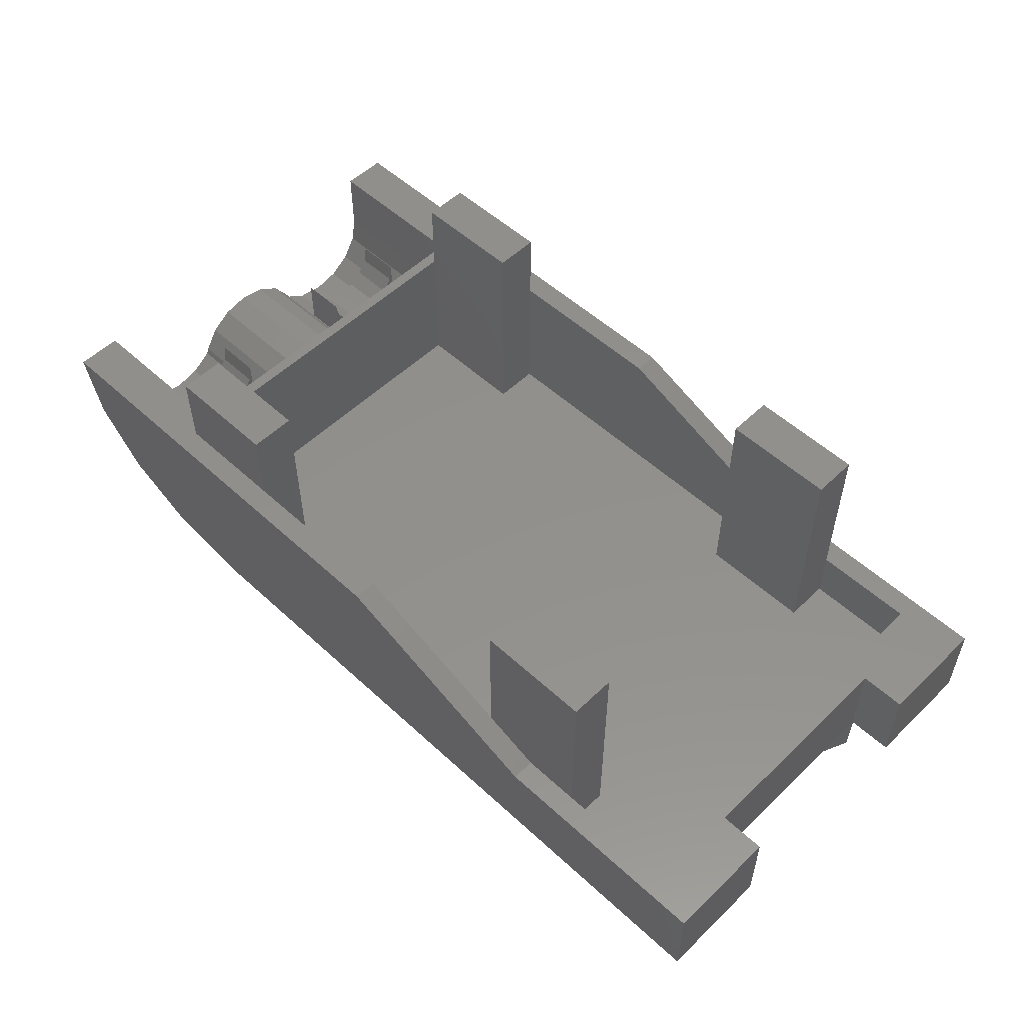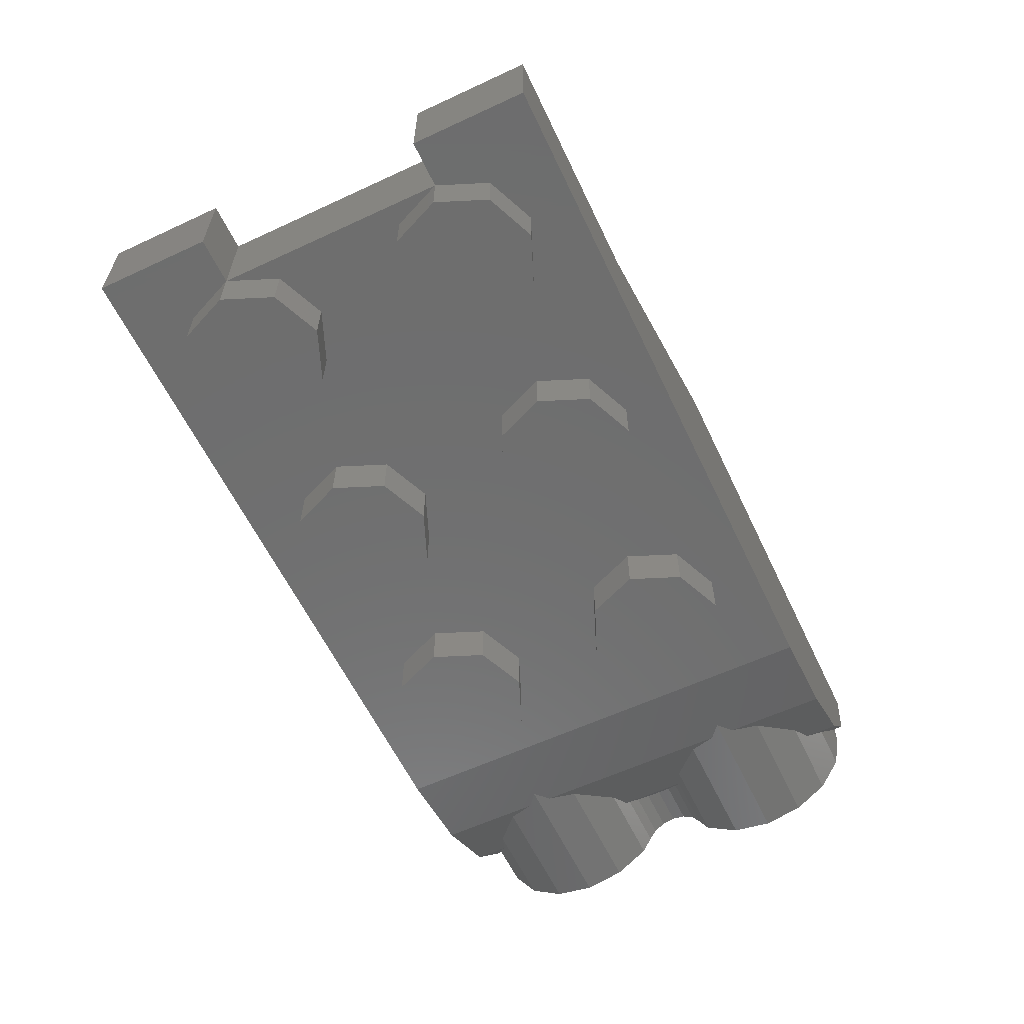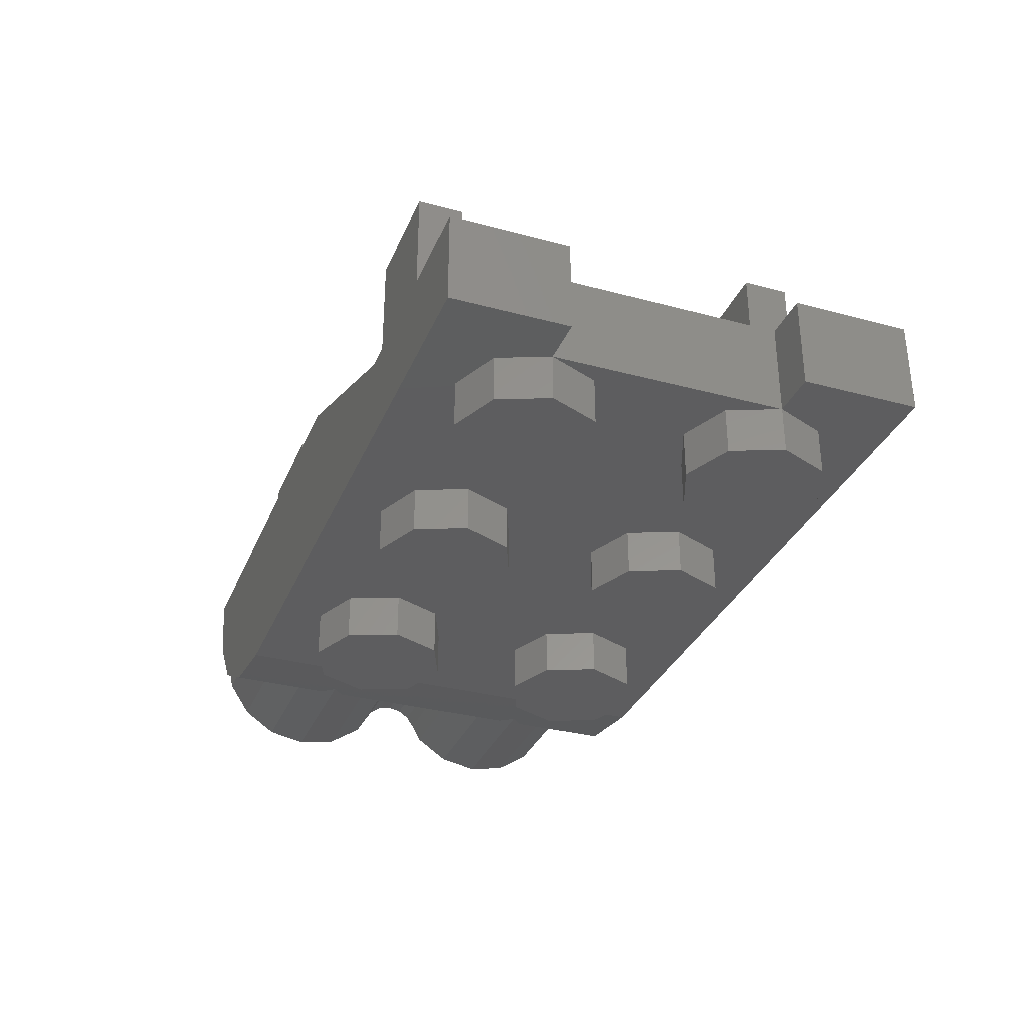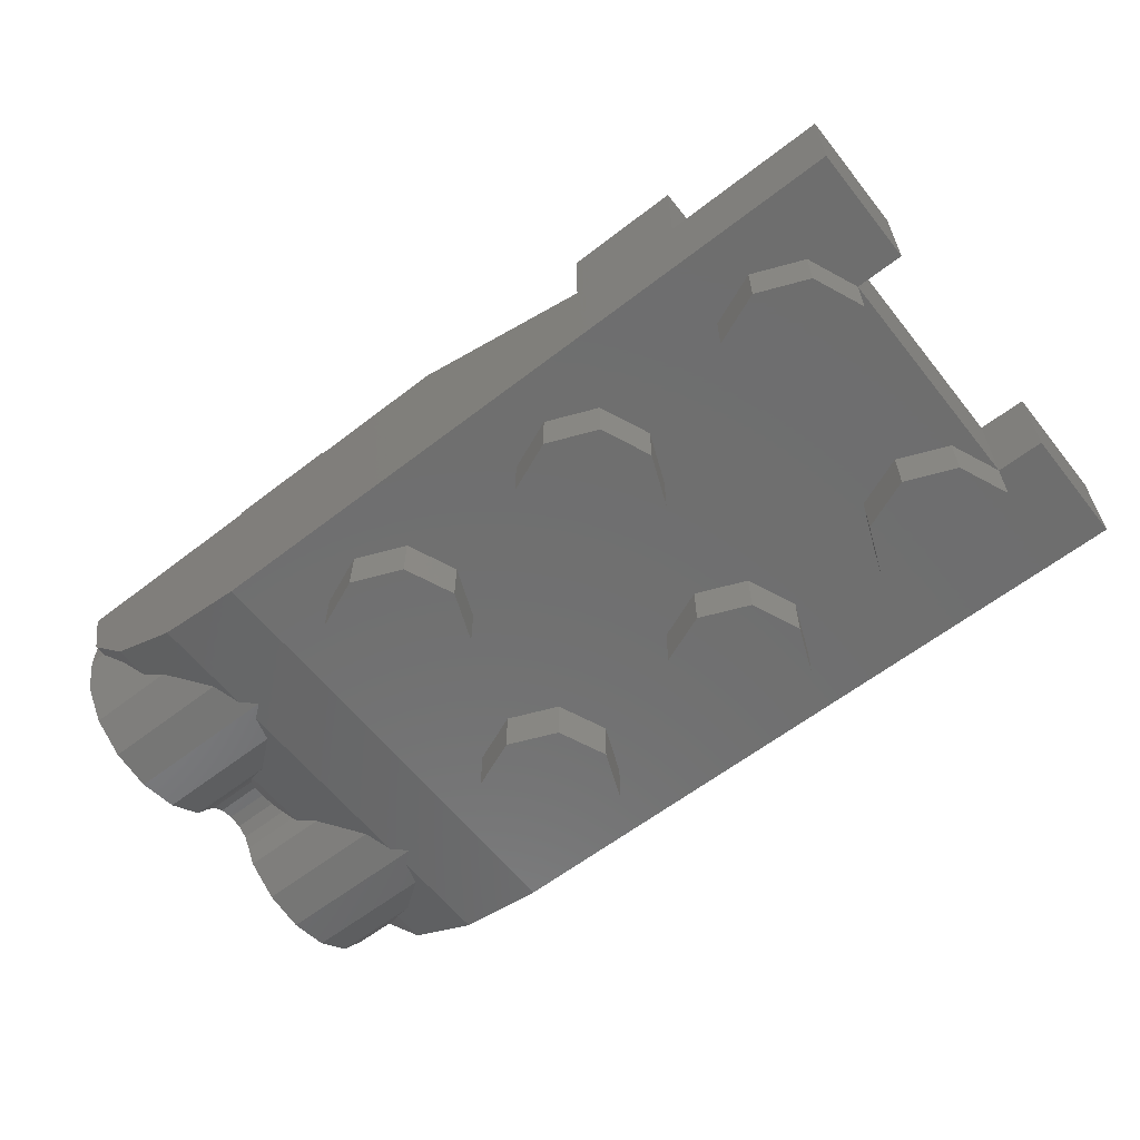
<metadata>
{"format":"stl","ext":"stl","renderer":"f3d","projection":"perspective","resolution":1024,"background":"white","views":[{"elev":53.6,"azim":-135.6,"up":"+Y"},{"elev":-60.2,"azim":-64.6,"up":"+Y"},{"elev":-32.7,"azim":-110.4,"up":"+Y"},{"elev":-60.8,"azim":-141.7,"up":"+Y"}]}
</metadata>
<code>
# stl→obj: 366 verts, 500 faces
v 1.6 0.4 0.76
v 1.6 0.64 0.76
v 1.52 0.4 0.76
v 1.52 0.4 -0.76
v 1.6 0.64 -0.76
v 1.6 0.4 -0.76
v 0.8 0 0.8
v 1.106 0.04872 0.8
v 1.366 0.1875 0.8
v 1.539 0.3951 0.8
v 1.6 0.64 0.8
v 1.6 0.64 -0.8
v 1.539 0.3951 -0.8
v 0.8 0 -0.8
v 1.366 0.1875 -0.8
v 1.106 0.04872 -0.8
v 1.44 0.24 -0.4
v 1.44 0.2522 -0.3388
v 1.44 0.24 -0.24
v 1.44 0.2869 -0.2869
v 1.44 0.3388 -0.2522
v 1.44 0.4 -0.24
v 1.44 0.4 -0.56
v 1.44 0.3388 -0.5478
v 1.44 0.24 -0.56
v 1.44 0.2869 -0.5131
v 1.44 0.2522 -0.4612
v 1.28 0.24 -0.56
v 1.28 0.24 -0.4
v 1.28 0.2522 -0.4612
v 1.28 0.2869 -0.5131
v 1.28 0.3388 -0.5478
v 1.28 0.4 -0.56
v 1.28 0.24 -0.24
v 1.28 0.4 -0.24
v 1.28 0.3388 -0.2522
v 1.28 0.2869 -0.2869
v 1.28 0.2522 -0.3388
v 1.44 0.24 0.56
v 1.44 0.24 0.4
v 1.44 0.2522 0.4612
v 1.44 0.2869 0.5131
v 1.44 0.3388 0.5478
v 1.44 0.4 0.56
v 1.44 0.24 0.24
v 1.44 0.4 0.24
v 1.44 0.3388 0.2522
v 1.44 0.2869 0.2869
v 1.44 0.2522 0.3388
v 1.28 0.24 0.4
v 1.28 0.2522 0.3388
v 1.28 0.24 0.24
v 1.28 0.2869 0.2869
v 1.28 0.3388 0.2522
v 1.28 0.4 0.24
v 1.28 0.4 0.56
v 1.28 0.3388 0.5478
v 1.28 0.24 0.56
v 1.28 0.2869 0.5131
v 1.28 0.2522 0.4612
v -0.8 0.32 0.8
v -1.6 0.32 0.8
v -1.6 0 0.8
v 0 0.64 0.8
v 0.6 0.12 0.72
v -1.36 0.12 0.72
v -1.36 0.32 0.72
v -0.8 0.32 0.72
v 0 0.64 0.72
v 0.6 0.64 0.72
v 1 0.64 0.72
v 1.6 0.64 0.64
v 1 0.64 0.64
v -0.8 0.32 -0.8
v -1.6 0.32 -0.8
v -1.36 0.32 -0.72
v -0.8 0.32 -0.72
v 1.6 0.1455 0.1455
v 1.04 0.1455 0.1455
v 1.32 0.2059 0.1109
v 1.6 0.2059 0.1109
v 1.6 0.3817 0.09184
v 1.6 0.2709 0.04592
v 1.6 0.28 0
v 1.6 0.4 0
v 1.6 0.3297 0.1697
v 1.6 0.2448 0.08484
v 1.6 0.2518 0.2217
v 1.6 0.2303 0.2303
v -1.6 0 -0.8
v 0 0.64 -0.8
v -1.36 0.12 -0.72
v 0.6 0.12 -0.72
v 0.6 0.64 -0.72
v 0 0.64 -0.72
v 1 0.64 -0.72
v 1 0.64 -0.64
v 1.6 0.64 -0.64
v 1.6 0.2059 -0.1109
v 1.32 0.2059 -0.1109
v 1.04 0.1455 -0.1455
v 1.6 0.1455 -0.1455
v 1.6 0.2709 -0.04592
v 1.6 0.3817 -0.09184
v 1.6 0.2448 -0.08484
v 1.6 0.3297 -0.1697
v 1.6 0.2518 -0.2217
v 1.6 0.2303 -0.2303
v 1.44 0.16 -0.56
v 1.44 0.16 -0.24
v 1.28 0.16 -0.24
v 1.28 0.16 -0.56
v 1.44 0.16 0.24
v 1.44 0.16 0.56
v 1.28 0.16 0.56
v 1.28 0.16 0.24
v 0.16 -0.16 -0.4
v 0.16 0 -0.4
v 0.2303 0 -0.5697
v 0.2303 -0.16 -0.5697
v 0.4 0 -0.64
v 0.4 -0.16 -0.64
v 0.5697 0 -0.5697
v 0.5697 -0.16 -0.5697
v 0.64 0 -0.4
v 0.64 -0.16 -0.4
v 0.5697 0 -0.2303
v 0.5697 -0.16 -0.2303
v 0.4 0 -0.16
v 0.4 -0.16 -0.16
v 0.2303 0 -0.2303
v 0.2303 -0.16 -0.2303
v 0.16 -0.16 0.4
v 0.16 0 0.4
v 0.2303 0 0.2303
v 0.2303 -0.16 0.2303
v 0.4 0 0.16
v 0.4 -0.16 0.16
v 0.5697 0 0.2303
v 0.5697 -0.16 0.2303
v 0.64 0 0.4
v 0.64 -0.16 0.4
v 0.5697 0 0.5697
v 0.5697 -0.16 0.5697
v 0.4 0 0.64
v 0.4 -0.16 0.64
v 0.2303 0 0.5697
v 0.2303 -0.16 0.5697
v -0.64 -0.16 0.4
v -0.64 0 0.4
v -0.5697 0 0.2303
v -0.5697 -0.16 0.2303
v -0.4 0 0.16
v -0.4 -0.16 0.16
v -0.2303 0 0.2303
v -0.2303 -0.16 0.2303
v -0.16 0 0.4
v -0.16 -0.16 0.4
v -0.2303 0 0.5697
v -0.2303 -0.16 0.5697
v -0.4 0 0.64
v -0.4 -0.16 0.64
v -0.5697 0 0.5697
v -0.5697 -0.16 0.5697
v -1.44 -0.16 0.4
v -1.44 0 0.4
v -1.37 0 0.2303
v -1.37 -0.16 0.2303
v -1.2 0 0.16
v -1.2 -0.16 0.16
v -1.03 0 0.2303
v -1.03 -0.16 0.2303
v -0.96 0 0.4
v -0.96 -0.16 0.4
v -1.03 0 0.5697
v -1.03 -0.16 0.5697
v -1.2 0 0.64
v -1.2 -0.16 0.64
v -1.37 0 0.5697
v -1.37 -0.16 0.5697
v -0.64 -0.16 -0.4
v -0.64 0 -0.4
v -0.5697 0 -0.5697
v -0.5697 -0.16 -0.5697
v -0.4 0 -0.64
v -0.4 -0.16 -0.64
v -0.2303 0 -0.5697
v -0.2303 -0.16 -0.5697
v -0.16 0 -0.4
v -0.16 -0.16 -0.4
v -0.2303 0 -0.2303
v -0.2303 -0.16 -0.2303
v -0.4 0 -0.16
v -0.4 -0.16 -0.16
v -0.5697 0 -0.2303
v -0.5697 -0.16 -0.2303
v -1.44 -0.16 -0.4
v -1.44 0 -0.4
v -1.37 0 -0.5697
v -1.37 -0.16 -0.5697
v -1.2 0 -0.64
v -1.2 -0.16 -0.64
v -1.03 0 -0.5697
v -1.03 -0.16 -0.5697
v -0.96 0 -0.4
v -0.96 -0.16 -0.4
v -1.03 0 -0.2303
v -1.03 -0.16 -0.2303
v -1.2 0 -0.16
v -1.2 -0.16 -0.16
v -1.37 0 -0.2303
v -1.37 -0.16 -0.2303
v 1.6 0.4 0.64
v 1.04 0.4 0.64
v 1.04 0.64 0.64
v 0.6 0.92 0.56
v 0.6 0.92 0.72
v 1 0.92 0.72
v 1 0.92 0.56
v 0.6 0.12 0.56
v 1 0.12 0.56
v 1 0.12 0.72
v 1.04 0.64 -0.64
v 1 0.12 -0.64
v 1 0.12 0.64
v 1.04 0.12 0.64
v 1.04 0.12 -0.64
v -1 0.92 0.56
v -1 0.92 0.72
v -0.6 0.92 0.72
v -0.6 0.92 0.56
v -1 0.12 0.56
v -1 0.12 0.72
v -0.6 0.12 0.56
v -0.6 0.12 0.72
v 0.6 0.92 -0.72
v 0.6 0.92 -0.56
v 1 0.92 -0.56
v 1 0.92 -0.72
v 0.6 0.12 -0.56
v 1 0.12 -0.72
v 1 0.12 -0.56
v -1 0.92 -0.72
v -1 0.92 -0.56
v -0.6 0.92 -0.56
v -0.6 0.92 -0.72
v -1 0.12 -0.72
v -1 0.12 -0.56
v -0.6 0.12 -0.72
v -0.6 0.12 -0.56
v 0.8 0 0.756
v 1.106 0.04872 0.756
v 1.366 0.1875 0.756
v 1.539 0.3951 0.756
v 1.6 0.64 0.756
v 0.8 0 0.76
v 0.8 0 0
v 1.106 0.04872 0
v 1.106 0.04872 0.76
v 1.04 0.2303 0.2303
v 1.04 0.1783 0.3082
v 1.6 0.1783 0.3082
v 1.04 0.16 0.4
v 1.6 0.16 0.4
v 1.04 0.1783 0.4918
v 1.6 0.1783 0.4918
v 1.04 0.2303 0.5697
v 1.6 0.2303 0.5697
v 1.04 0.3082 0.6217
v 1.6 0.3082 0.6217
v 1.6 0.2622 0.7326
v 1.6 0.1454 0.6546
v 1.6 0.0674 0.5378
v 1.6 0.04 0.4
v 1.6 0.0674 0.2622
v 1.6 0.1454 0.1454
v 1.04 0.2518 0.2217
v 1.04 0.4 0
v 1.04 0.3817 0.09184
v 1.04 0.3297 0.1697
v 1.36 0.2059 0.1109
v 1.36 0.2449 0.08485
v 1.6 0.2449 0.08485
v 1.36 0.2709 0.04592
v 1.36 0.28 0
v 1.04 0.4 0.76
v 1.04 0.2622 0.7326
v 1.04 0.1454 0.6546
v 1.04 0.0674 0.5378
v 1.04 0.04 0.4
v 1.04 0.0674 0.2622
v 1.04 0.1454 0.1454
v 1.04 0.4 -0.64
v 1.6 0.4 -0.64
v 1.6 0.64 -0.756
v 1.539 0.3951 -0.756
v 1.366 0.1875 -0.756
v 1.106 0.04872 -0.756
v 0.8 0 -0.756
v 1.106 0.04872 -0.76
v 0.8 0 -0.76
v 1.04 0.3082 -0.6217
v 1.6 0.3082 -0.6217
v 1.04 0.2303 -0.5697
v 1.6 0.2303 -0.5697
v 1.04 0.1783 -0.4918
v 1.6 0.1783 -0.4918
v 1.04 0.16 -0.4
v 1.6 0.16 -0.4
v 1.04 0.1783 -0.3082
v 1.6 0.1783 -0.3082
v 1.04 0.2303 -0.2303
v 1.6 0.1454 -0.1454
v 1.6 0.0674 -0.2622
v 1.6 0.04 -0.4
v 1.6 0.0674 -0.5378
v 1.6 0.1454 -0.6546
v 1.6 0.2622 -0.7326
v 1.04 0.2518 -0.2217
v 1.04 0.3297 -0.1697
v 1.04 0.3817 -0.09184
v 1.36 0.2709 -0.04592
v 1.36 0.2449 -0.08485
v 1.6 0.2449 -0.08485
v 1.36 0.2059 -0.1109
v 1.04 0.1454 -0.1454
v 1.04 0.0674 -0.2622
v 1.04 0.04 -0.4
v 1.04 0.0674 -0.5378
v 1.04 0.1454 -0.6546
v 1.04 0.2622 -0.7326
v 1.04 0.4 -0.76
v 1.28 0.2 -0.24
v 1.44 0.2 -0.24
v 1.44 0.2 -0.56
v 1.28 0.2 -0.56
v 1.44 0.2 0.24
v 1.28 0.2 0.24
v 1.28 0.2 0.56
v 1.44 0.2 0.56
v -1.44 0.32 0.4
v -1.44 0.32 -0.4
v -1.6 0 0.4
v -1.6 0.32 0.4
v -1.6 0.32 -0.4
v -1.6 0 -0.4
v 1.539 0.3951 0.76
v 1.366 0.1875 0.6687
v 1.366 0.1875 0.76
v 1.106 0.04872 0.4085
v 1.539 0.3951 0
v 1.366 0.1875 0
v 1.366 0.1875 0.1248
v 1.106 0.04872 0.4803
v 1.539 0.3951 -0.76
v 1.366 0.1875 -0.76
v 1.366 0.1875 -0.6687
v 1.106 0.04872 -0.4085
v 1.366 0.1875 -0.1248
v 1.106 0.04872 -0.4803
v 0.4 -0.16 -0.4
v 0.4 -0.16 0.4
v -0.4 -0.16 0.4
v -1.2 -0.16 0.4
v -0.4 -0.16 -0.4
v -1.2 -0.16 -0.4
f 1 2 3
f 4 5 6
f 7 8 9
f 7 9 10
f 7 10 11
f 12 13 14
f 13 15 14
f 15 16 14
f 17 18 19
f 18 20 19
f 20 21 19
f 21 22 19
f 23 24 25
f 24 26 25
f 26 27 25
f 27 17 25
f 28 29 30
f 28 30 31
f 28 31 32
f 28 32 33
f 34 35 36
f 34 36 37
f 34 37 38
f 34 38 29
f 39 40 41
f 39 41 42
f 39 42 43
f 39 43 44
f 45 46 47
f 45 47 48
f 45 48 49
f 45 49 40
f 50 51 52
f 51 53 52
f 53 54 52
f 54 55 52
f 56 57 58
f 57 59 58
f 59 60 58
f 60 50 58
f 61 62 63
f 61 63 7
f 7 11 64
f 7 64 61
f 65 66 67
f 65 67 68
f 68 69 70
f 68 70 65
f 68 67 62
f 68 62 61
f 71 69 64
f 71 64 11
f 11 72 73
f 11 73 71
f 74 75 76
f 74 76 77
f 78 79 80
f 78 80 81
f 82 83 84
f 82 84 85
f 86 87 83
f 86 83 82
f 88 81 87
f 88 87 86
f 89 78 81
f 89 81 88
f 14 90 75
f 14 75 74
f 74 91 12
f 74 12 14
f 77 76 92
f 77 92 93
f 93 94 95
f 93 95 77
f 12 91 95
f 12 95 96
f 96 97 98
f 96 98 12
f 99 100 101
f 99 101 102
f 85 84 103
f 85 103 104
f 104 103 105
f 104 105 106
f 106 105 99
f 106 99 107
f 107 99 102
f 107 102 108
f 109 25 19
f 109 19 110
f 111 34 28
f 111 28 112
f 113 45 39
f 113 39 114
f 115 58 52
f 115 52 116
f 117 118 119
f 117 119 120
f 120 119 121
f 120 121 122
f 122 121 123
f 122 123 124
f 124 123 125
f 124 125 126
f 126 125 127
f 126 127 128
f 128 127 129
f 128 129 130
f 130 129 131
f 130 131 132
f 132 131 118
f 132 118 117
f 133 134 135
f 133 135 136
f 136 135 137
f 136 137 138
f 138 137 139
f 138 139 140
f 140 139 141
f 140 141 142
f 142 141 143
f 142 143 144
f 144 143 145
f 144 145 146
f 146 145 147
f 146 147 148
f 148 147 134
f 148 134 133
f 149 150 151
f 149 151 152
f 152 151 153
f 152 153 154
f 154 153 155
f 154 155 156
f 156 155 157
f 156 157 158
f 158 157 159
f 158 159 160
f 160 159 161
f 160 161 162
f 162 161 163
f 162 163 164
f 164 163 150
f 164 150 149
f 165 166 167
f 165 167 168
f 168 167 169
f 168 169 170
f 170 169 171
f 170 171 172
f 172 171 173
f 172 173 174
f 174 173 175
f 174 175 176
f 176 175 177
f 176 177 178
f 178 177 179
f 178 179 180
f 180 179 166
f 180 166 165
f 181 182 183
f 181 183 184
f 184 183 185
f 184 185 186
f 186 185 187
f 186 187 188
f 188 187 189
f 188 189 190
f 190 189 191
f 190 191 192
f 192 191 193
f 192 193 194
f 194 193 195
f 194 195 196
f 196 195 182
f 196 182 181
f 197 198 199
f 197 199 200
f 200 199 201
f 200 201 202
f 202 201 203
f 202 203 204
f 204 203 205
f 204 205 206
f 206 205 207
f 206 207 208
f 208 207 209
f 208 209 210
f 210 209 211
f 210 211 212
f 212 211 198
f 212 198 197
f 68 61 64
f 68 64 69
f 72 213 214
f 72 214 215
f 216 217 218
f 216 218 219
f 216 220 65
f 216 65 217
f 219 221 220
f 219 220 216
f 218 222 221
f 218 221 219
f 217 65 222
f 217 222 218
f 73 215 223
f 73 223 97
f 73 97 224
f 73 224 225
f 223 215 226
f 223 226 227
f 228 229 230
f 228 230 231
f 228 232 233
f 228 233 229
f 231 234 232
f 231 232 228
f 230 235 234
f 230 234 231
f 229 233 235
f 229 235 230
f 236 237 238
f 236 238 239
f 236 93 240
f 236 240 237
f 239 241 93
f 239 93 236
f 238 242 241
f 238 241 239
f 237 240 242
f 237 242 238
f 243 244 245
f 243 245 246
f 243 247 248
f 243 248 244
f 246 249 247
f 246 247 243
f 245 250 249
f 245 249 246
f 244 248 250
f 244 250 245
f 7 251 252
f 7 252 8
f 8 252 253
f 8 253 9
f 9 253 254
f 9 254 10
f 10 254 255
f 10 255 11
f 256 257 258
f 256 258 259
f 89 260 261
f 89 261 262
f 262 261 263
f 262 263 264
f 264 263 265
f 264 265 266
f 266 265 267
f 266 267 268
f 268 267 269
f 268 269 270
f 270 269 214
f 270 214 213
f 213 1 271
f 213 271 270
f 270 271 272
f 270 272 268
f 268 272 273
f 268 273 266
f 266 273 274
f 266 274 264
f 264 274 275
f 264 275 262
f 262 275 276
f 262 276 89
f 88 277 260
f 88 260 89
f 85 278 279
f 85 279 82
f 82 279 280
f 82 280 86
f 86 280 277
f 86 277 88
f 81 281 282
f 81 282 283
f 283 282 284
f 283 284 83
f 83 284 285
f 83 285 84
f 1 286 287
f 1 287 271
f 271 287 288
f 271 288 272
f 272 288 289
f 272 289 273
f 273 289 290
f 273 290 274
f 274 290 291
f 274 291 275
f 275 291 292
f 275 292 276
f 213 72 2
f 213 2 1
f 74 77 95
f 74 95 91
f 223 293 294
f 223 294 98
f 12 295 296
f 12 296 13
f 13 296 297
f 13 297 15
f 15 297 298
f 15 298 16
f 16 298 299
f 16 299 14
f 300 258 257
f 300 257 301
f 294 293 302
f 294 302 303
f 303 302 304
f 303 304 305
f 305 304 306
f 305 306 307
f 307 306 308
f 307 308 309
f 309 308 310
f 309 310 311
f 311 310 312
f 311 312 108
f 108 313 314
f 108 314 311
f 311 314 315
f 311 315 309
f 309 315 316
f 309 316 307
f 307 316 317
f 307 317 305
f 305 317 318
f 305 318 303
f 303 318 6
f 303 6 294
f 108 312 319
f 108 319 107
f 107 319 320
f 107 320 106
f 106 320 321
f 106 321 104
f 104 321 278
f 104 278 85
f 84 285 322
f 84 322 103
f 103 322 323
f 103 323 324
f 324 323 325
f 324 325 99
f 313 326 327
f 313 327 314
f 314 327 328
f 314 328 315
f 315 328 329
f 315 329 316
f 316 329 330
f 316 330 317
f 317 330 331
f 317 331 318
f 318 331 332
f 318 332 6
f 98 294 6
f 98 6 5
f 35 22 21
f 35 21 36
f 36 21 20
f 36 20 37
f 37 20 18
f 37 18 38
f 38 18 17
f 38 17 29
f 29 17 27
f 29 27 30
f 30 27 26
f 30 26 31
f 31 26 24
f 31 24 32
f 32 24 23
f 32 23 33
f 35 333 334
f 35 334 22
f 23 335 336
f 23 336 33
f 56 44 43
f 56 43 57
f 57 43 42
f 57 42 59
f 59 42 41
f 59 41 60
f 60 41 40
f 60 40 50
f 50 40 49
f 50 49 51
f 51 49 48
f 51 48 53
f 53 48 47
f 53 47 54
f 54 47 46
f 54 46 55
f 46 337 338
f 46 338 55
f 56 339 340
f 56 340 44
f 76 67 66
f 76 66 92
f 66 222 241
f 66 241 92
f 198 166 341
f 198 341 342
f 166 343 344
f 166 344 341
f 342 345 346
f 342 346 198
f 62 344 343
f 62 343 63
f 90 346 345
f 90 345 75
f 344 62 67
f 344 67 341
f 342 76 75
f 342 75 345
f 341 67 76
f 341 76 342
f 343 166 7
f 343 7 63
f 90 14 198
f 90 198 346
f 166 198 14
f 166 14 7
f 347 347 348
f 347 348 349
f 348 349 350
f 349 350 259
f 351 351 352
f 351 352 353
f 352 353 258
f 353 258 354
f 355 355 356
f 355 356 357
f 356 357 300
f 357 300 358
f 351 351 359
f 351 359 352
f 359 352 360
f 352 360 258
f 361 117 120
f 361 120 122
f 361 122 124
f 361 124 126
f 361 126 128
f 361 128 130
f 361 130 132
f 361 132 117
f 362 133 136
f 362 136 138
f 362 138 140
f 362 140 142
f 362 142 144
f 362 144 146
f 362 146 148
f 362 148 133
f 363 149 152
f 363 152 154
f 363 154 156
f 363 156 158
f 363 158 160
f 363 160 162
f 363 162 164
f 363 164 149
f 364 165 168
f 364 168 170
f 364 170 172
f 364 172 174
f 364 174 176
f 364 176 178
f 364 178 180
f 364 180 165
f 365 181 184
f 365 184 186
f 365 186 188
f 365 188 190
f 365 190 192
f 365 192 194
f 365 194 196
f 365 196 181
f 366 197 200
f 366 200 202
f 366 202 204
f 366 204 206
f 366 206 208
f 366 208 210
f 366 210 212
f 366 212 197

</code>
